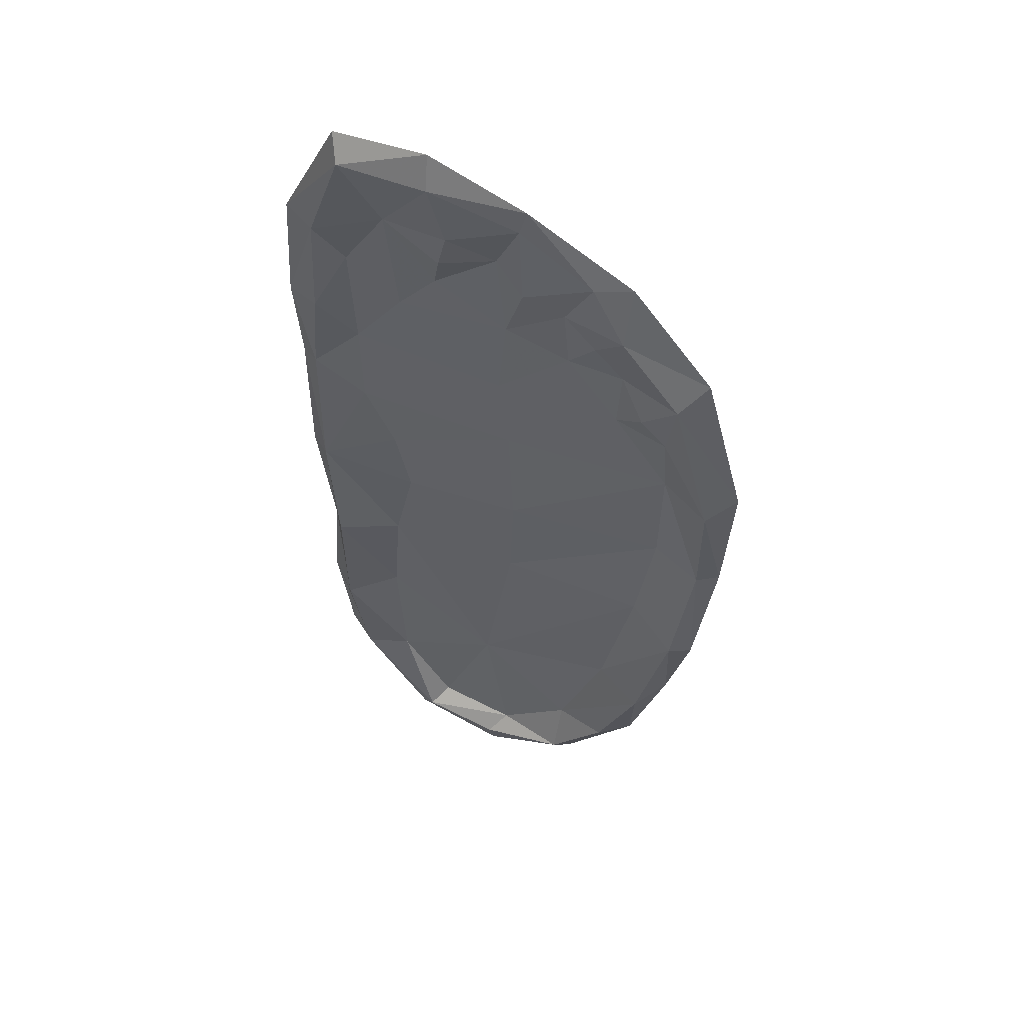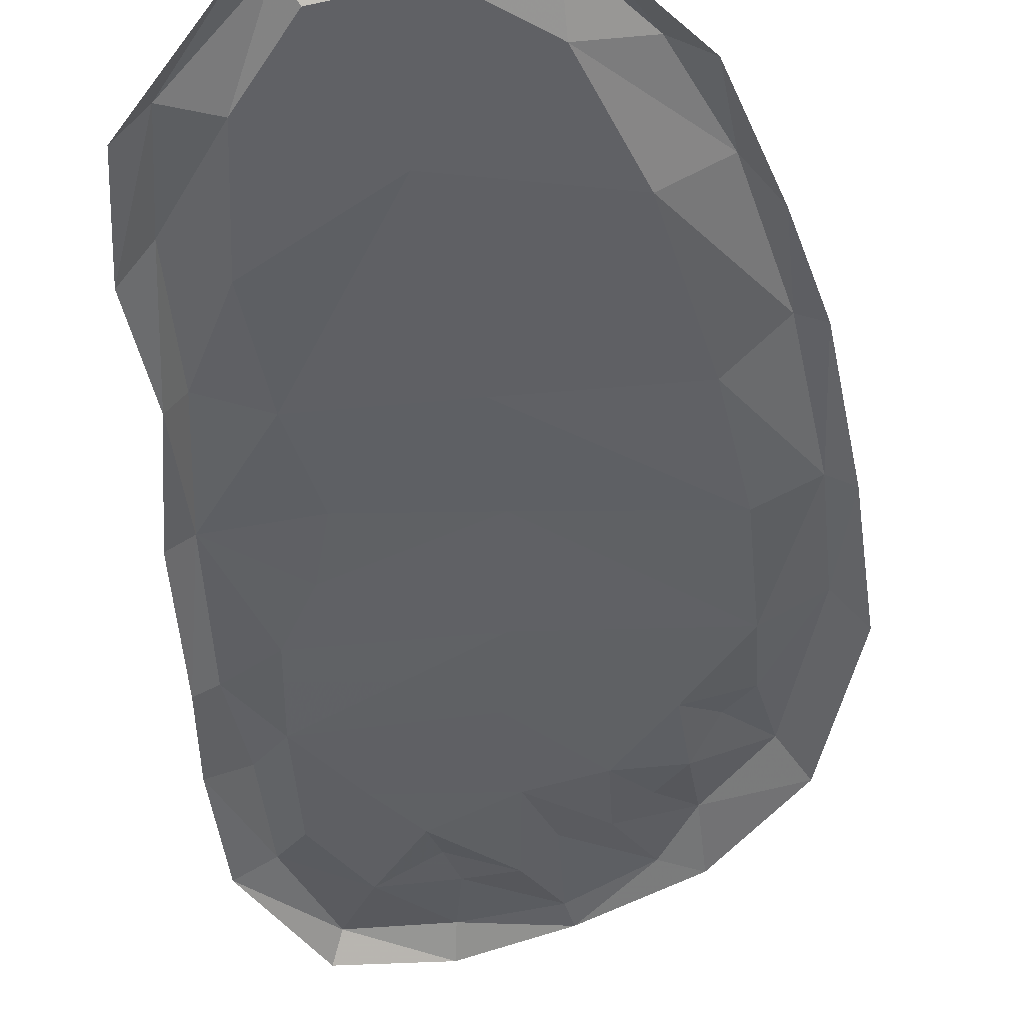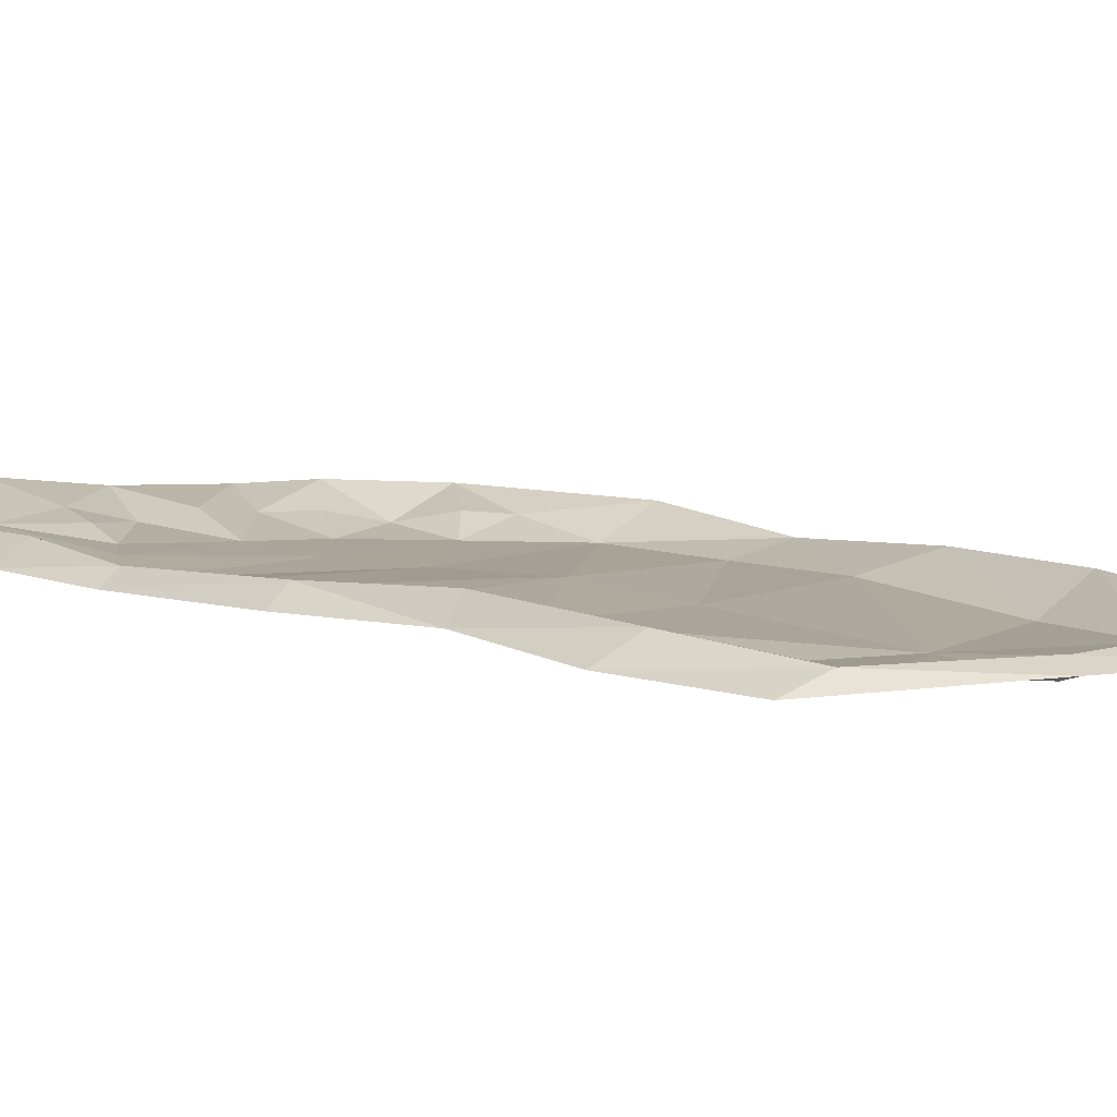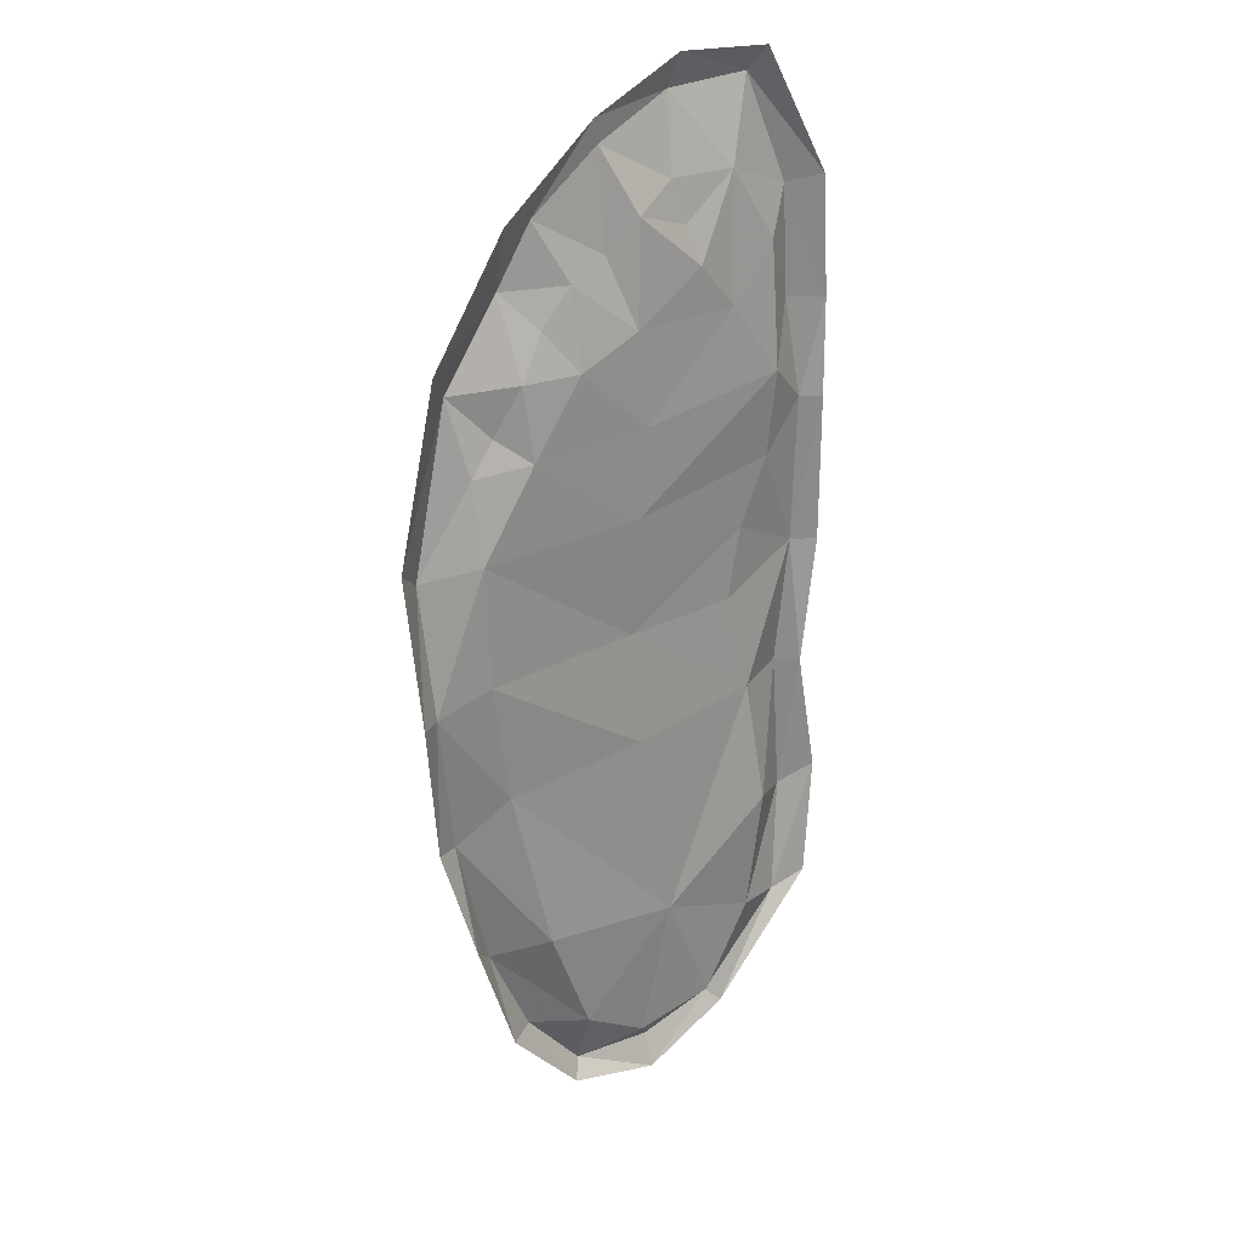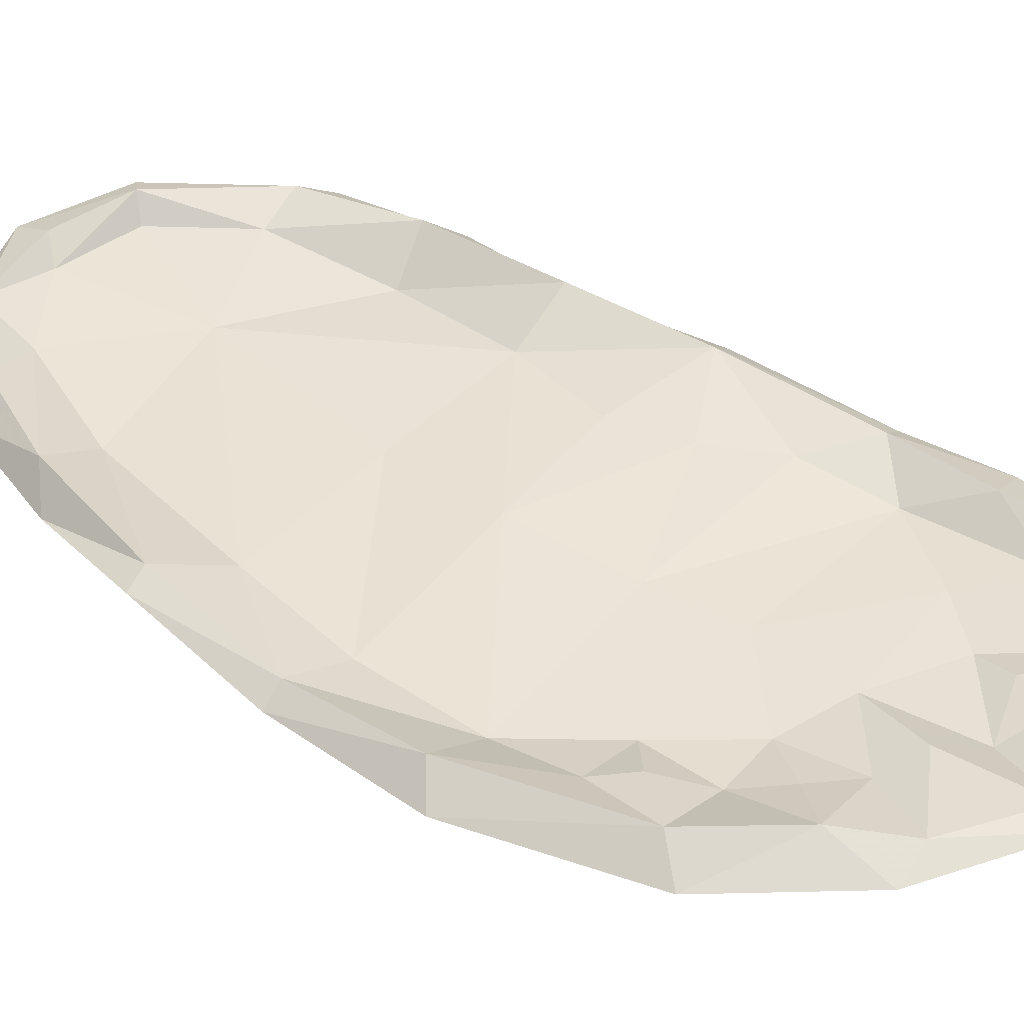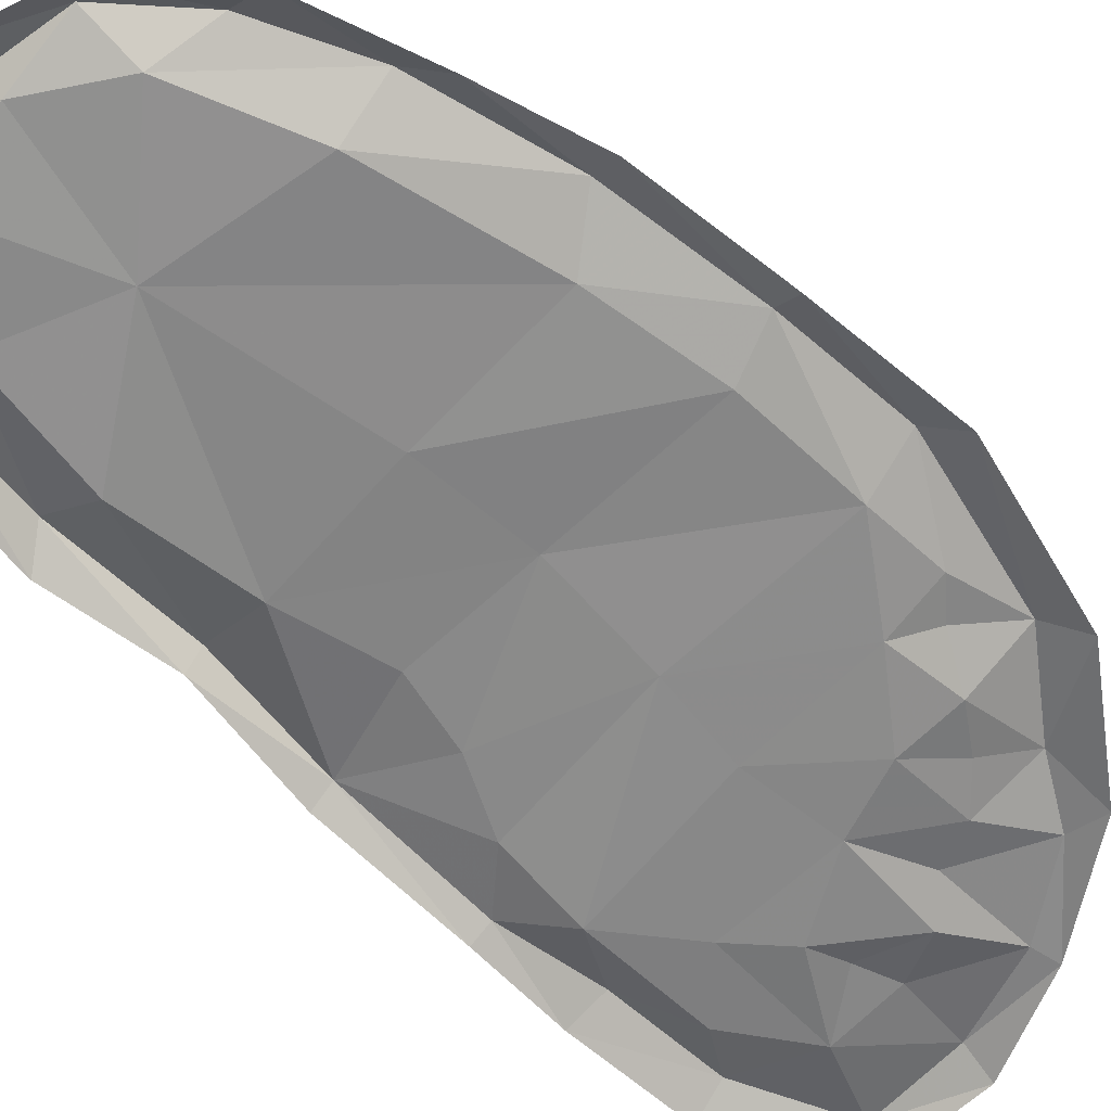
<metadata>
{"format":"obj","ext":"obj","renderer":"f3d","projection":"perspective","resolution":1024,"background":"white","views":[{"elev":51.8,"azim":21.6,"up":"+Y"},{"elev":-46.7,"azim":3.7,"up":"+Z"},{"elev":7.2,"azim":-48.8,"up":"+Z"},{"elev":26.2,"azim":138.8,"up":"+Y"},{"elev":43.3,"azim":127.7,"up":"+Z"},{"elev":-64.5,"azim":45.2,"up":"+Z"}]}
</metadata>
<code>
g juqing_yewai_542_jiaoyin02
v -98.11 274.8 32.12
v -93.17 190.9 24.09
v -65.63 222 24.07
v -129.6 141.5 21.22
v -20.19 130.6 21.2
v -13.92 193 22.93
v 2.484 240.7 33.96
v -18.81 260.7 27.49
v -13 72.62 20.64
v 108.4 76.38 20.3
v 68.74 130.7 20.74
v -104.1 39.15 25.28
v -93.16 -8.512 24.4
v -8.408 -5.976 22.83
v -35.8 -215.7 13.78
v 34.44 -275.5 15.93
v 67.06 -197.5 13.28
v -16.1 -308.4 19.32
v -121.3 327.3 47.08
v -148.8 255.1 39.46
v -58.12 326.3 47.99
v -51.39 275.8 36.31
v 54.08 206.6 30.78
v 77.13 232 42.8
v 31.33 229.5 30.35
v 73.04 179.6 25.29
v 118 179.1 41.31
v 33.21 -313.3 29.47
v -28.08 -323.4 30.14
v -159.6 11.26 35.04
v -126.1 83.43 25.4
v -160.8 113.1 32.31
v -129.8 225.4 28.6
v 92.83 -84.61 19.79
v 127.7 -111 32.11
v 141.5 -16 27.14
v 106.1 -3.391 18.76
v -12.7 -82.34 17.86
v -109.2 -75.83 20.54
v 79.24 272.8 31.63
v 53.89 270.7 39.56
v 43.12 -322.8 18.86
v 96.83 -264.3 16.08
v 73.89 -266.7 30.89
v -171.6 -156.6 17.17
v -162.2 -237.3 13.5
v -142.4 -250 24.47
v -152.8 -171.3 32.49
v -151.6 -76.23 38.61
v -162.2 -76.25 23.83
v -172.4 259 27.44
v -177.3 177.5 27.1
v -152.5 180.9 38.83
v -118.7 -161.5 11.96
v -110.3 -245.8 17.09
v -27.39 -346.5 21.83
v 103.9 -202.5 32.24
v -83.6 -312 28.74
v -73.15 -299.9 16.19
v 124.5 -183.5 16.56
v 144.8 70.83 38
v 108.4 128.8 30.1
v 90.55 149.1 31.97
v 31.94 177.7 21.2
v 2.489 305 40.4
v -59.29 247.6 31.48
v 7.069 321.4 38.06
v -60.33 349.2 39.14
v -128.1 343.8 35.23
v 135.4 198.5 27.37
v 156.8 -14.67 18.84
v 164.3 86.43 24.79
v -93.39 -321.9 22.93
v -174.2 112.1 23.48
v 143.7 -109.3 26.54
v -174.2 11.31 23.71
f 1 2 3
f 2 4 5
f 5 6 2
f 6 7 8
f 9 10 11
f 11 5 9
f 12 13 14
f 14 9 12
f 15 16 17
f 18 16 15
f 1 19 20
f 1 21 19
f 22 21 1
f 23 24 25
f 26 27 24
f 28 18 29
f 30 12 31
f 31 32 30
f 1 20 33
f 34 35 36
f 36 37 34
f 37 14 38
f 38 34 37
f 13 30 39
f 24 40 41
f 42 43 44
f 44 28 42
f 45 46 47
f 47 48 45
f 48 49 50
f 50 45 48
f 20 51 52
f 52 53 20
f 12 30 13
f 31 12 9
f 30 49 39
f 49 48 54
f 54 39 49
f 54 48 55
f 56 42 28
f 28 29 56
f 16 44 57
f 57 17 16
f 55 58 59
f 16 18 28
f 59 18 15
f 15 17 34
f 34 38 15
f 55 15 54
f 16 28 44
f 57 44 43
f 43 60 57
f 17 57 35
f 35 34 17
f 48 47 55
f 58 55 47
f 36 61 10
f 10 37 36
f 62 63 11
f 10 62 11
f 63 62 27
f 26 23 64
f 11 63 26
f 11 26 64
f 26 24 23
f 7 41 65
f 41 7 25
f 64 23 25
f 63 27 26
f 24 41 25
f 8 65 22
f 8 22 66
f 7 65 8
f 21 65 67
f 67 68 21
f 8 66 3
f 6 8 3
f 25 7 6
f 64 25 6
f 21 22 65
f 66 22 1
f 2 6 3
f 1 3 66
f 20 53 33
f 5 11 64
f 64 6 5
f 4 31 9
f 9 5 4
f 14 37 10
f 10 9 14
f 39 54 15
f 15 38 39
f 14 13 39
f 39 38 14
f 18 58 29
f 62 61 27
f 62 10 61
f 53 32 4
f 1 33 2
f 33 53 4
f 31 4 32
f 55 59 15
f 58 18 59
f 33 4 2
f 51 20 19
f 19 69 51
f 19 21 68
f 68 69 19
f 24 27 70
f 70 40 24
f 61 36 71
f 71 72 61
f 56 29 58
f 58 73 56
f 32 53 52
f 52 74 32
f 35 57 60
f 60 75 35
f 36 35 75
f 75 71 36
f 73 58 47
f 47 46 73
f 27 61 72
f 72 70 27
f 67 65 41
f 41 40 67
f 30 32 74
f 74 76 30
f 50 49 30
f 30 76 50

</code>
